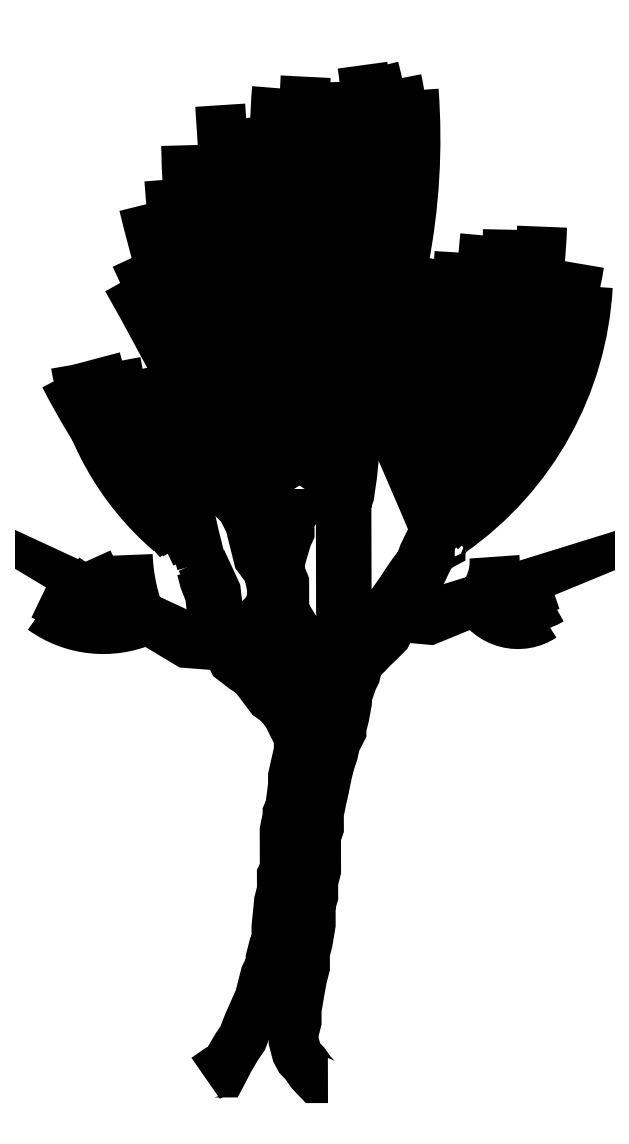
<metadata>
{"format":"dxf","ext":"dxf","renderer":"ezdxf+matplotlib","layout":"modelspace","background":"white","min_lineweight":24,"dpi":150}
</metadata>
<code>
0
SECTION
2
ENTITIES
0
ARC
8
0
10
3.271
20
7.068
30
0
40
5.165
50
207.3
51
222.1
0
ARC
8
0
10
2.578
20
5.767
30
0
40
3.811
50
194.5
51
214.6
0
ARC
8
0
10
2.448
20
5.397
30
0
40
3.478
50
190
51
211.4
0
ARC
8
0
10
4.038
20
5.65
30
0
40
4.967
50
190.6
51
205.6
0
ARC
8
0
10
3.398
20
4.546
30
0
40
3.959
50
180.5
51
196.1
0
ARC
8
0
10
0.6118
20
5.085
30
0
40
1.881
50
189.4
51
229.3
0
ARC
8
0
10
-3.277
20
6.281
30
0
40
4.296
50
333.8
51
4.287
0
ARC
8
0
10
-2.405
20
6.003
30
0
40
3.366
50
333.8
51
11.56
0
ARC
8
0
10
-2.868
20
6.001
30
0
40
3.773
50
335.9
51
9.428
0
ARC
8
0
10
-2.826
20
5.84
30
0
40
3.683
50
338.3
51
14.35
0
ARC
8
0
10
-5.338
20
5.931
30
0
40
6.063
50
349.1
51
7.959
0
ARC
8
0
10
3.563
20
6.316
30
0
40
3.479
50
175
51
209
0
ARC
8
0
10
5.783
20
6.394
30
0
40
5.504
50
176.9
51
197.7
0
ARC
8
0
10
4.772
20
6.361
30
0
40
4.579
50
179.8
51
203
0
ARC
8
0
10
9.49
20
6.611
30
0
40
9.128
50
179.7
51
191.8
0
ARC
8
0
10
-22.5
20
4.257
30
0
40
23.12
50
1.253
51
5.959
0
ARC
8
0
10
-17.23
20
-3.937
30
0
40
18.78
50
24.94
51
29.62
0
ARC
8
0
10
-17.99
20
-2.482
30
0
40
18.9
50
19.81
51
24.96
0
ARC
8
0
10
6.846
20
6.552
30
0
40
7.486
50
184.2
51
199.8
0
ARC
8
0
10
8.345
20
6.428
30
0
40
8.856
50
181.2
51
196.2
0
ARC
8
0
10
11.55
20
8.849
30
0
40
12.7
50
193.7
51
202.3
0
ARC
8
0
10
-4.038
20
5.539
30
0
40
4.273
50
337
51
1.509
0
ARC
8
0
10
-5.668
20
5.531
30
0
40
5.785
50
344.1
51
4.583
0
ARC
8
0
10
-7.626
20
5.376
30
0
40
7.66
50
349.1
51
6.463
0
ARC
8
0
10
-9.254
20
5.035
30
0
40
9.19
50
353.4
51
8.595
0
ARC
8
0
10
-74.06
20
1.597
30
0
40
73.94
50
1.938
51
3.805
0
ARC
8
0
10
2.253
20
5.229
30
0
40
2.379
50
173
51
212.1
0
ARC
8
0
10
12.43
20
6.16
30
0
40
12.4
50
182.4
51
189.9
0
ARC
8
0
10
-1.885
20
5.419
30
0
40
2.588
50
325.8
51
354.3
0
ARC
8
0
10
-2.303
20
5.264
30
0
40
2.86
50
333.4
51
2.487
0
ARC
8
0
10
-9.771
20
5.801
30
0
40
10.2
50
350.1
51
358.2
0
ARC
8
0
10
12.61
20
4.727
30
0
40
12.38
50
175.7
51
183.2
0
POLYLINE
8
0
66
     1
10
0
20
0
30
0
0
VERTEX
8
0
10
-0.3789
20
0.02091
30
0
0
VERTEX
8
0
10
-0.3227
20
0.06003
30
0
0
VERTEX
8
0
10
-0.2663
20
0.06017
30
0
0
VERTEX
8
0
10
-0.2469
20
0.09704
30
0
0
VERTEX
8
0
10
-0.2275
20
0.1361
30
0
0
VERTEX
8
0
10
-0.1715
20
0.2315
30
0
0
VERTEX
8
0
10
-0.1326
20
0.2879
30
0
0
VERTEX
8
0
10
-0.09603
20
0.3833
30
0
0
VERTEX
8
0
10
-0.02063
20
0.5524
30
0
0
VERTEX
8
0
10
0.01798
20
0.7041
30
0
0
VERTEX
8
0
10
0.05462
20
0.78
30
0
0
VERTEX
8
0
10
0.05452
20
0.819
30
0
0
VERTEX
8
0
10
0.07383
20
0.8949
30
0
0
VERTEX
8
0
10
0.09323
20
0.9317
30
0
0
VERTEX
8
0
10
0.093
20
1.027
30
0
0
VERTEX
8
0
10
0.1099
20
1.198
30
0
0
VERTEX
8
0
10
0.1292
20
1.274
30
0
0
VERTEX
8
0
10
0.129
20
1.369
30
0
0
VERTEX
8
0
10
0.1484
20
1.406
30
0
0
VERTEX
8
0
10
0.1482
20
1.463
30
0
0
VERTEX
8
0
10
0.1479
20
1.597
30
0
0
VERTEX
8
0
10
0.1477
20
1.673
30
0
0
VERTEX
8
0
10
0.167
20
1.766
30
0
0
VERTEX
8
0
10
0.167
20
1.785
30
0
0
VERTEX
8
0
10
0.1842
20
1.824
30
0
0
VERTEX
8
0
10
0.2033
20
1.976
30
0
0
VERTEX
8
0
10
0.2032
20
2.032
30
0
0
VERTEX
8
0
10
0.2417
20
2.203
30
0
0
VERTEX
8
0
10
0.2416
20
2.279
30
0
0
VERTEX
8
0
10
0.2413
20
2.392
30
0
0
VERTEX
8
0
10
0.2584
20
2.487
30
0
0
VERTEX
8
0
10
0.2581
20
2.583
30
0
0
VERTEX
8
0
10
0.258
20
2.658
30
0
0
VERTEX
8
0
10
0.2013
20
2.79
30
0
0
VERTEX
8
0
10
0.2012
20
2.827
30
0
0
VERTEX
8
0
10
0.1643
20
2.886
30
0
0
VERTEX
8
0
10
0.125
20
2.979
30
0
0
VERTEX
8
0
10
0.08813
20
3.017
30
0
0
VERTEX
8
0
10
0.04906
20
3.054
30
0
0
VERTEX
8
0
10
0.02947
20
3.093
30
0
0
VERTEX
8
0
10
0.02938
20
3.13
30
0
0
VERTEX
8
0
10
0.04882
20
3.15
30
0
0
VERTEX
8
0
10
0.06804
20
3.264
30
0
0
VERTEX
8
0
10
0.04832
20
3.357
30
0
0
VERTEX
8
0
10
0.04827
20
3.377
30
0
0
VERTEX
8
0
10
0.02868
20
3.416
30
0
0
VERTEX
8
0
10
-0.02782
20
3.492
30
0
0
VERTEX
8
0
10
-0.08469
20
3.719
30
0
0
VERTEX
8
0
10
-0.1413
20
3.831
30
0
0
VERTEX
8
0
10
-0.1999
20
3.887
30
0
0
VERTEX
8
0
10
-0.2369
20
3.963
30
0
0
SEQEND
8
0
0
POLYLINE
8
0
66
     1
10
0
20
0
30
0
0
VERTEX
8
0
10
-0.1046
20
3.888
30
0
0
VERTEX
8
0
10
-0.06547
20
3.831
30
0
0
VERTEX
8
0
10
-0.02851
20
3.775
30
0
0
VERTEX
8
0
10
-0.008923
20
3.736
30
0
0
VERTEX
8
0
10
0.0108
20
3.643
30
0
0
VERTEX
8
0
10
0.0479
20
3.529
30
0
0
VERTEX
8
0
10
0.06758
20
3.453
30
0
0
VERTEX
8
0
10
0.08707
20
3.453
30
0
0
VERTEX
8
0
10
0.104
20
3.624
30
0
0
VERTEX
8
0
10
0.1232
20
3.737
30
0
0
VERTEX
8
0
10
0.1425
20
3.795
30
0
0
VERTEX
8
0
10
0.1792
20
3.871
30
0
0
VERTEX
8
0
10
0.2375
20
3.928
30
0
0
VERTEX
8
0
10
0.2375
20
3.947
30
0
0
SEQEND
8
0
0
POLYLINE
8
0
66
     1
10
0
20
0
30
0
0
VERTEX
8
0
10
0.2549
20
3.908
30
0
0
VERTEX
8
0
10
0.2183
20
3.813
30
0
0
VERTEX
8
0
10
0.1989
20
3.795
30
0
0
VERTEX
8
0
10
0.1795
20
3.737
30
0
0
VERTEX
8
0
10
0.1797
20
3.661
30
0
0
VERTEX
8
0
10
0.1625
20
3.624
30
0
0
VERTEX
8
0
10
0.1238
20
3.492
30
0
0
VERTEX
8
0
10
0.1045
20
3.416
30
0
0
VERTEX
8
0
10
0.1437
20
3.321
30
0
0
VERTEX
8
0
10
0.1439
20
3.245
30
0
0
VERTEX
8
0
10
0.144
20
3.206
30
0
0
VERTEX
8
0
10
0.1441
20
3.15
30
0
0
VERTEX
8
0
10
0.1442
20
3.13
30
0
0
VERTEX
8
0
10
0.2007
20
3.037
30
0
0
VERTEX
8
0
10
0.2398
20
2.979
30
0
0
VERTEX
8
0
10
0.2573
20
2.942
30
0
0
VERTEX
8
0
10
0.2768
20
2.923
30
0
0
VERTEX
8
0
10
0.2964
20
2.886
30
0
0
VERTEX
8
0
10
0.3161
20
2.81
30
0
0
VERTEX
8
0
10
0.353
20
2.752
30
0
0
VERTEX
8
0
10
0.3727
20
2.695
30
0
0
VERTEX
8
0
10
0.3727
20
2.659
30
0
0
VERTEX
8
0
10
0.3923
20
2.62
30
0
0
VERTEX
8
0
10
0.4097
20
2.6
30
0
0
VERTEX
8
0
10
0.4292
20
2.6
30
0
0
VERTEX
8
0
10
0.4292
20
2.62
30
0
0
VERTEX
8
0
10
0.468
20
2.676
30
0
0
VERTEX
8
0
10
0.4852
20
2.715
30
0
0
VERTEX
8
0
10
0.524
20
2.791
30
0
0
VERTEX
8
0
10
0.5434
20
2.847
30
0
0
VERTEX
8
0
10
0.5433
20
2.886
30
0
0
VERTEX
8
0
10
0.5432
20
2.943
30
0
0
VERTEX
8
0
10
0.5232
20
3.131
30
0
0
VERTEX
8
0
10
0.5229
20
3.265
30
0
0
VERTEX
8
0
10
0.5227
20
3.341
30
0
0
VERTEX
8
0
10
0.5226
20
3.378
30
0
0
VERTEX
8
0
10
0.5224
20
3.454
30
0
0
VERTEX
8
0
10
0.5222
20
3.53
30
0
0
VERTEX
8
0
10
0.5221
20
3.586
30
0
0
VERTEX
8
0
10
0.5219
20
3.662
30
0
0
VERTEX
8
0
10
0.5217
20
3.757
30
0
0
VERTEX
8
0
10
0.5409
20
3.852
30
0
0
VERTEX
8
0
10
0.5406
20
4.004
30
0
0
VERTEX
8
0
10
0.5403
20
4.117
30
0
0
VERTEX
8
0
10
0.5206
20
4.192
30
0
0
VERTEX
8
0
10
0.5203
20
4.307
30
0
0
VERTEX
8
0
10
0.5202
20
4.344
30
0
0
VERTEX
8
0
10
0.5396
20
4.403
30
0
0
SEQEND
8
0
0
POLYLINE
8
0
66
     1
10
0
20
0
30
0
0
VERTEX
8
0
10
0.5959
20
4.42
30
0
0
VERTEX
8
0
10
0.6157
20
4.288
30
0
0
VERTEX
8
0
10
0.6158
20
4.232
30
0
0
VERTEX
8
0
10
0.5968
20
4.041
30
0
0
VERTEX
8
0
10
0.5776
20
3.909
30
0
0
VERTEX
8
0
10
0.5583
20
3.853
30
0
0
VERTEX
8
0
10
0.5585
20
3.757
30
0
0
VERTEX
8
0
10
0.5588
20
3.625
30
0
0
VERTEX
8
0
10
0.559
20
3.569
30
0
0
VERTEX
8
0
10
0.5592
20
3.473
30
0
0
VERTEX
8
0
10
0.5595
20
3.359
30
0
0
VERTEX
8
0
10
0.5597
20
3.266
30
0
0
VERTEX
8
0
10
0.5602
20
3.075
30
0
0
VERTEX
8
0
10
0.5798
20
3.019
30
0
0
VERTEX
8
0
10
0.5799
20
2.962
30
0
0
VERTEX
8
0
10
0.5996
20
2.887
30
0
0
VERTEX
8
0
10
0.6191
20
2.867
30
0
0
VERTEX
8
0
10
0.6365
20
2.867
30
0
0
VERTEX
8
0
10
0.6753
20
2.924
30
0
0
VERTEX
8
0
10
0.6948
20
2.943
30
0
0
VERTEX
8
0
10
0.7509
20
3
30
0
0
VERTEX
8
0
10
0.7876
20
3.056
30
0
0
VERTEX
8
0
10
0.8264
20
3.132
30
0
0
VERTEX
8
0
10
0.9214
20
3.266
30
0
0
VERTEX
8
0
10
0.9581
20
3.323
30
0
0
VERTEX
8
0
10
0.9969
20
3.379
30
0
0
VERTEX
8
0
10
1.053
20
3.455
30
0
0
VERTEX
8
0
10
1.072
20
3.512
30
0
0
VERTEX
8
0
10
1.109
20
3.587
30
0
0
VERTEX
8
0
10
1.148
20
3.646
30
0
0
VERTEX
8
0
10
1.165
20
3.683
30
0
0
VERTEX
8
0
10
1.165
20
3.702
30
0
0
SEQEND
8
0
0
POLYLINE
8
0
66
     1
10
0
20
0
30
0
0
VERTEX
8
0
10
1.28
20
3.646
30
0
0
VERTEX
8
0
10
1.241
20
3.646
30
0
0
VERTEX
8
0
10
1.224
20
3.627
30
0
0
VERTEX
8
0
10
1.185
20
3.588
30
0
0
VERTEX
8
0
10
1.185
20
3.57
30
0
0
VERTEX
8
0
10
1.148
20
3.551
30
0
0
VERTEX
8
0
10
1.109
20
3.494
30
0
0
VERTEX
8
0
10
1.09
20
3.455
30
0
0
VERTEX
8
0
10
1.073
20
3.418
30
0
0
VERTEX
8
0
10
1.053
20
3.379
30
0
0
VERTEX
8
0
10
1.034
20
3.36
30
0
0
VERTEX
8
0
10
1.014
20
3.342
30
0
0
VERTEX
8
0
10
0.9972
20
3.284
30
0
0
VERTEX
8
0
10
0.9972
20
3.267
30
0
0
VERTEX
8
0
10
0.9584
20
3.208
30
0
0
VERTEX
8
0
10
0.9216
20
3.171
30
0
0
VERTEX
8
0
10
0.9023
20
3.115
30
0
0
VERTEX
8
0
10
0.8828
20
3.095
30
0
0
VERTEX
8
0
10
0.8268
20
2.98
30
0
0
VERTEX
8
0
10
0.7706
20
2.924
30
0
0
VERTEX
8
0
10
0.7317
20
2.887
30
0
0
VERTEX
8
0
10
0.695
20
2.848
30
0
0
VERTEX
8
0
10
0.6561
20
2.811
30
0
0
VERTEX
8
0
10
0.6367
20
2.791
30
0
0
VERTEX
8
0
10
0.6195
20
2.716
30
0
0
VERTEX
8
0
10
0.6001
20
2.677
30
0
0
VERTEX
8
0
10
0.5808
20
2.62
30
0
0
VERTEX
8
0
10
0.5614
20
2.564
30
0
0
VERTEX
8
0
10
0.5615
20
2.525
30
0
0
VERTEX
8
0
10
0.5444
20
2.432
30
0
0
VERTEX
8
0
10
0.5251
20
2.356
30
0
0
VERTEX
8
0
10
0.5251
20
2.336
30
0
0
VERTEX
8
0
10
0.4863
20
2.26
30
0
0
VERTEX
8
0
10
0.4692
20
2.185
30
0
0
VERTEX
8
0
10
0.4498
20
2.128
30
0
0
VERTEX
8
0
10
0.4305
20
2.052
30
0
0
VERTEX
8
0
10
0.4113
20
1.957
30
0
0
VERTEX
8
0
10
0.3941
20
1.881
30
0
0
VERTEX
8
0
10
0.3749
20
1.786
30
0
0
VERTEX
8
0
10
0.3751
20
1.69
30
0
0
VERTEX
8
0
10
0.3558
20
1.634
30
0
0
VERTEX
8
0
10
0.3561
20
1.502
30
0
0
VERTEX
8
0
10
0.3563
20
1.407
30
0
0
VERTEX
8
0
10
0.337
20
1.331
30
0
0
VERTEX
8
0
10
0.3372
20
1.236
30
0
0
VERTEX
8
0
10
0.32
20
1.179
30
0
0
VERTEX
8
0
10
0.3202
20
1.103
30
0
0
VERTEX
8
0
10
0.3204
20
1.047
30
0
0
VERTEX
8
0
10
0.3012
20
0.9322
30
0
0
VERTEX
8
0
10
0.2818
20
0.8564
30
0
0
VERTEX
8
0
10
0.2821
20
0.7633
30
0
0
VERTEX
8
0
10
0.2628
20
0.6874
30
0
0
VERTEX
8
0
10
0.2457
20
0.5921
30
0
0
VERTEX
8
0
10
0.2265
20
0.4772
30
0
0
VERTEX
8
0
10
0.2266
20
0.4014
30
0
0
VERTEX
8
0
10
0.2073
20
0.3256
30
0
0
VERTEX
8
0
10
0.2075
20
0.2693
30
0
0
VERTEX
8
0
10
0.2272
20
0.1935
30
0
0
VERTEX
8
0
10
0.2467
20
0.1567
30
0
0
VERTEX
8
0
10
0.2837
20
0.1178
30
0
0
VERTEX
8
0
10
0.3228
20
0.06161
30
0
0
VERTEX
8
0
10
0.3597
20
0.02271
30
0
0
VERTEX
8
0
10
0.4355
20
0.0229
30
0
0
SEQEND
8
0
0
POLYLINE
8
0
66
     1
10
0
20
0
30
0
0
VERTEX
8
0
10
-0.4067
20
3.415
30
0
0
VERTEX
8
0
10
-0.387
20
3.339
30
0
0
VERTEX
8
0
10
-0.3499
20
3.244
30
0
0
VERTEX
8
0
10
-0.33
20
3.073
30
0
0
VERTEX
8
0
10
-0.1973
20
2.809
30
0
0
VERTEX
8
0
10
-0.1213
20
2.751
30
0
0
VERTEX
8
0
10
-0.06274
20
2.714
30
0
0
VERTEX
8
0
10
0.05026
20
2.563
30
0
0
VERTEX
8
0
10
0.1067
20
2.524
30
0
0
VERTEX
8
0
10
0.1653
20
2.448
30
0
0
VERTEX
8
0
10
0.2023
20
2.372
30
0
0
VERTEX
8
0
10
0.2415
20
2.297
30
0
0
VERTEX
8
0
10
0.2416
20
2.279
30
0
0
SEQEND
8
0
0
POLYLINE
8
0
66
     1
10
0
20
0
30
0
0
VERTEX
8
0
10
-0.4068
20
3.471
30
0
0
VERTEX
8
0
10
-0.311
20
3.263
30
0
0
VERTEX
8
0
10
-0.2911
20
3.092
30
0
0
VERTEX
8
0
10
-0.2344
20
2.941
30
0
0
VERTEX
8
0
10
-0.1584
20
2.846
30
0
0
VERTEX
8
0
10
-0.02597
20
2.733
30
0
0
VERTEX
8
0
10
0.1065
20
2.582
30
0
0
VERTEX
8
0
10
0.2585
20
2.431
30
0
0
SEQEND
8
0
0
ARC
8
0
10
-34.54
20
-11.31
30
0
40
38.71
50
22.79
51
24.75
0
ARC
8
0
10
5.221
20
5.896
30
0
40
4.585
50
191.4
51
208.3
0
ARC
8
0
10
3.526
20
5.067
30
0
40
2.666
50
170.6
51
209.4
0
ARC
8
0
10
0.02692
20
5.415
30
0
40
2.143
50
305.2
51
356.8
0
ARC
8
0
10
-1.079
20
5.968
30
0
40
3.23
50
314.5
51
350.7
0
ARC
8
0
10
-0.769
20
5.951
30
0
40
2.988
50
312.3
51
339.8
0
ARC
8
0
10
-1.909
20
5.826
30
0
40
3.774
50
327.1
51
358
0
ARC
8
0
10
-3.75
20
5.763
30
0
40
5.385
50
337.9
51
359.1
0
ARC
8
0
10
-19.09
20
7.449
30
0
40
20.65
50
349.9
51
355
0
ARC
8
0
10
-215.4
20
17.95
30
0
40
217.1
50
356.3
51
356.7
0
ARC
8
0
10
4.664
20
4.857
30
0
40
3.595
50
170
51
196.8
0
ARC
8
0
10
1.164
20
3.797
30
0
40
0.06144
50
289
51
16.85
0
ARC
8
0
10
3.853
20
4.883
30
0
40
2.87
50
172.2
51
202.6
0
ARC
8
0
10
1.18
20
3.768
30
0
40
0.02548
50
337.6
51
22.63
0
ARC
8
0
10
-1.068
20
5.731
30
0
40
3.009
50
319
51
353.1
0
ARC
8
0
10
-2.735
20
5.766
30
0
40
4.454
50
333.2
51
356.6
0
POLYLINE
8
0
66
     1
10
0
20
0
30
0
0
VERTEX
8
0
10
-0.2734
20
2.96
30
0
0
VERTEX
8
0
10
-0.5008
20
2.96
30
0
0
VERTEX
8
0
10
-0.7849
20
3.091
30
0
0
VERTEX
8
0
10
-0.5008
20
2.921
30
0
0
VERTEX
8
0
10
-0.2538
20
2.902
30
0
0
SEQEND
8
0
0
ARC
8
0
10
-1.061
20
3.706
30
0
40
0.6921
50
234.1
51
293.5
0
ARC
8
0
10
-0.731
20
4.741
30
0
40
1.671
50
243.8
51
267.5
0
ARC
8
0
10
-0.1287
20
5.036
30
0
40
2.058
50
234.8
51
250.8
0
ARC
8
0
10
-0.4719
20
3.769
30
0
40
0.755
50
203.4
51
243.9
0
ARC
8
0
10
0.3476
20
3.549
30
0
40
1.247
50
181.9
51
202.5
0
POLYLINE
8
0
66
     1
10
0
20
0
30
0
0
VERTEX
8
0
10
0.9022
20
3.132
30
0
0
VERTEX
8
0
10
1.13
20
3.115
30
0
0
VERTEX
8
0
10
1.433
20
3.209
30
0
0
VERTEX
8
0
10
1.11
20
3.076
30
0
0
VERTEX
8
0
10
0.9023
20
3.095
30
0
0
SEQEND
8
0
0
ARC
8
0
10
1.701
20
3.351
30
0
40
0.3035
50
207.8
51
303.4
0
ARC
8
0
10
1.687
20
3.613
30
0
40
0.4674
50
239.8
51
300.5
0
ARC
8
0
10
0.5331
20
7.328
30
0
40
4.256
50
282.5
51
289.1
0
ARC
8
0
10
1.16
20
3.462
30
0
40
0.386
50
319.2
51
5.022
0
ENDSEC
0
EOF

</code>
